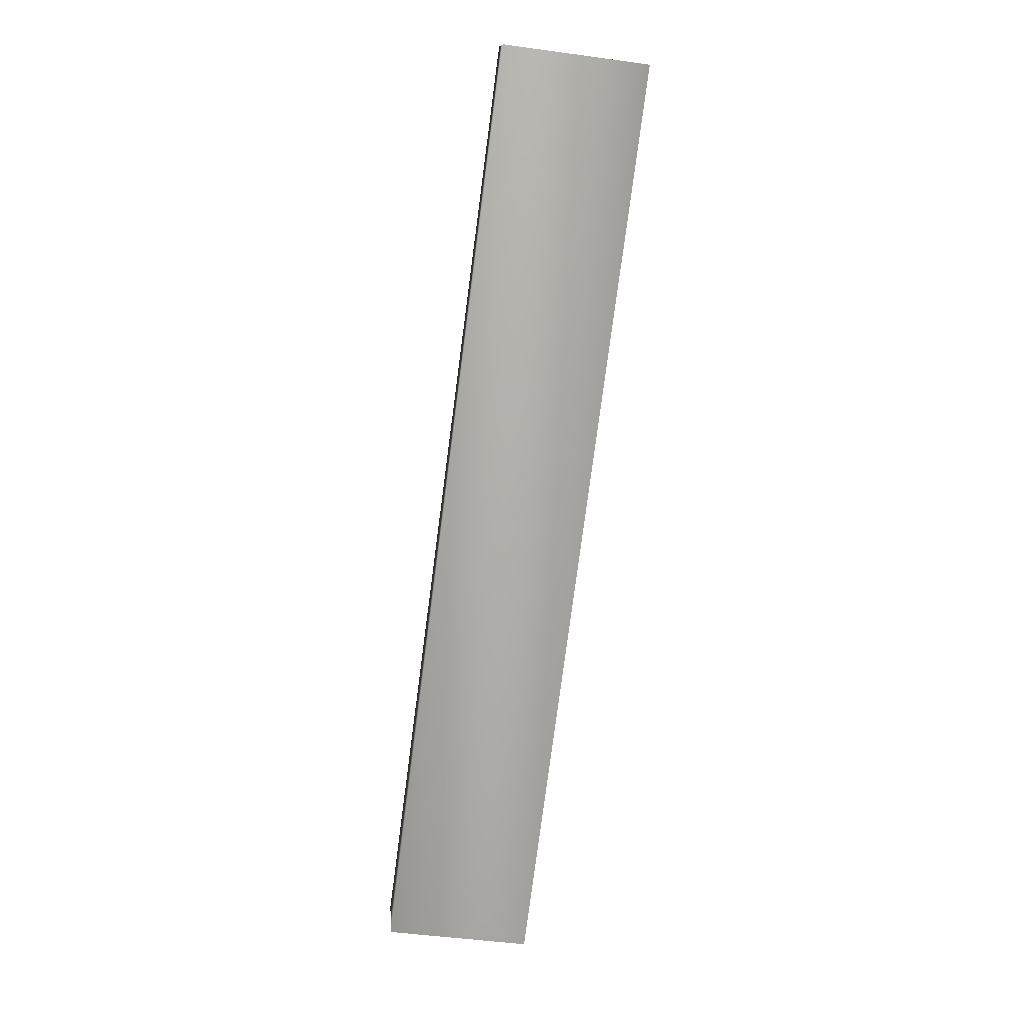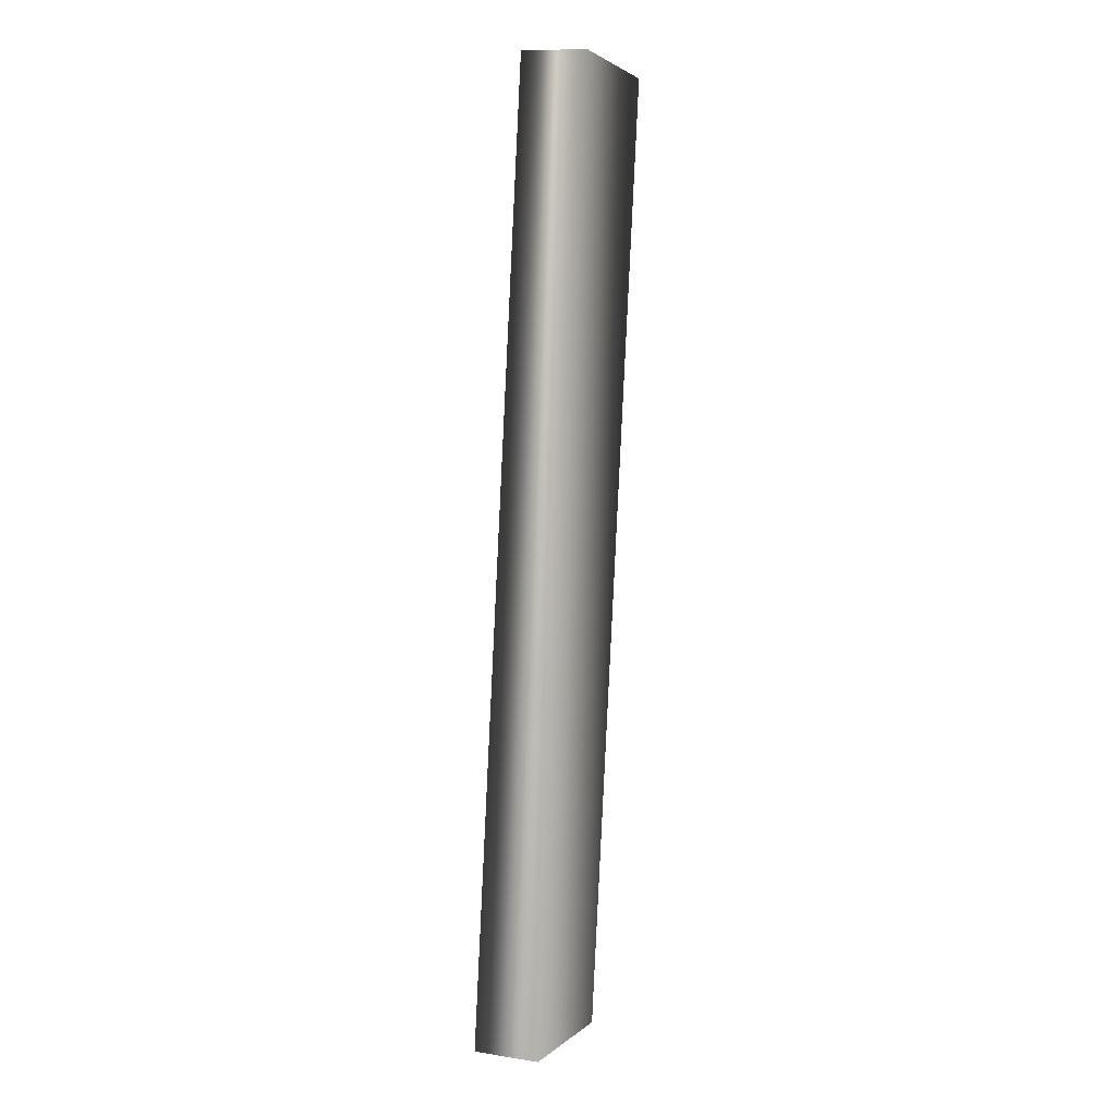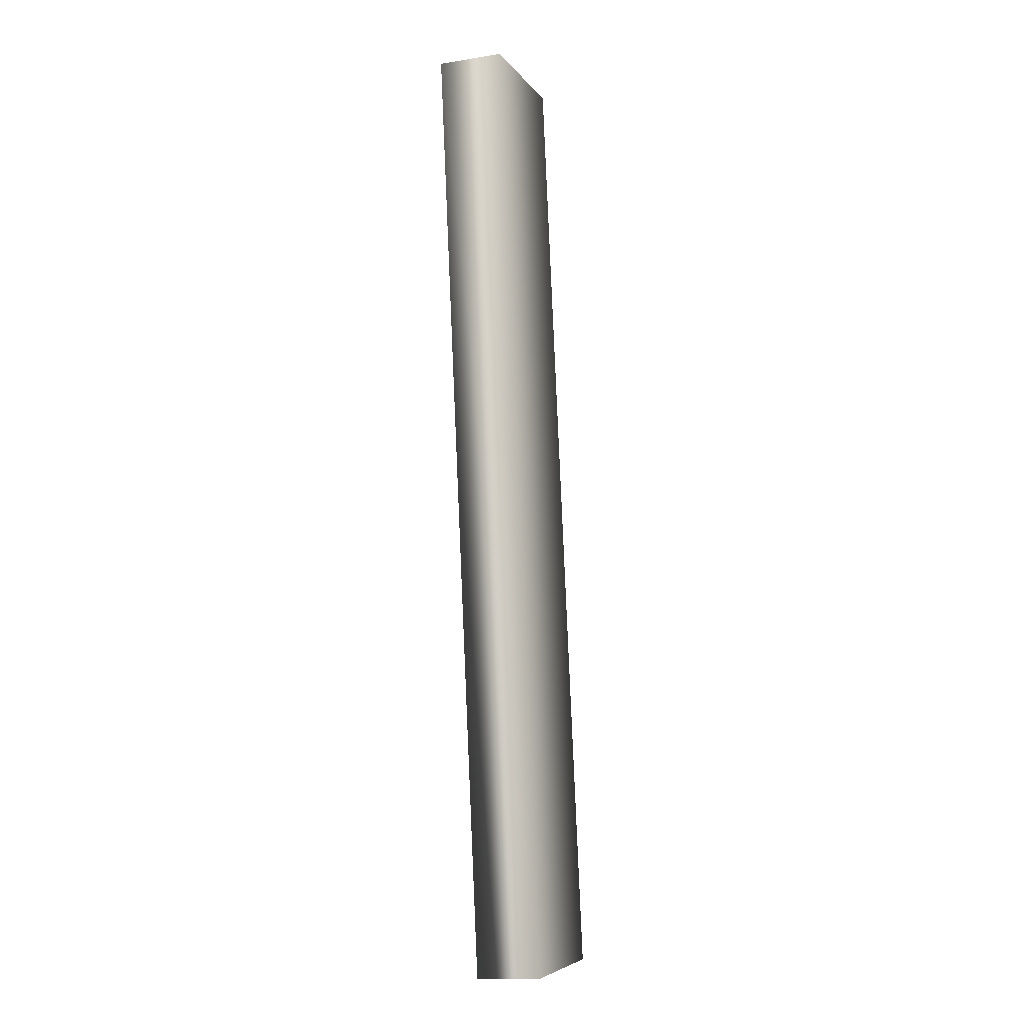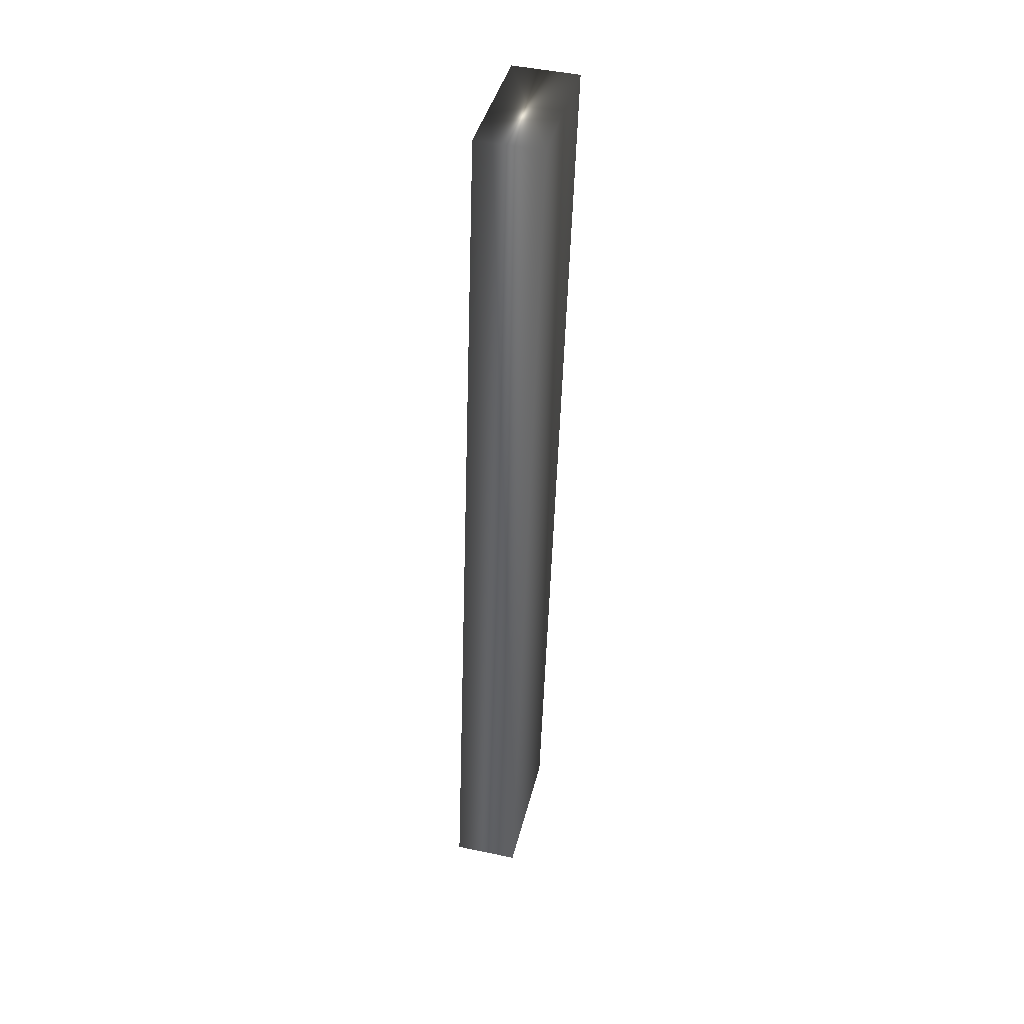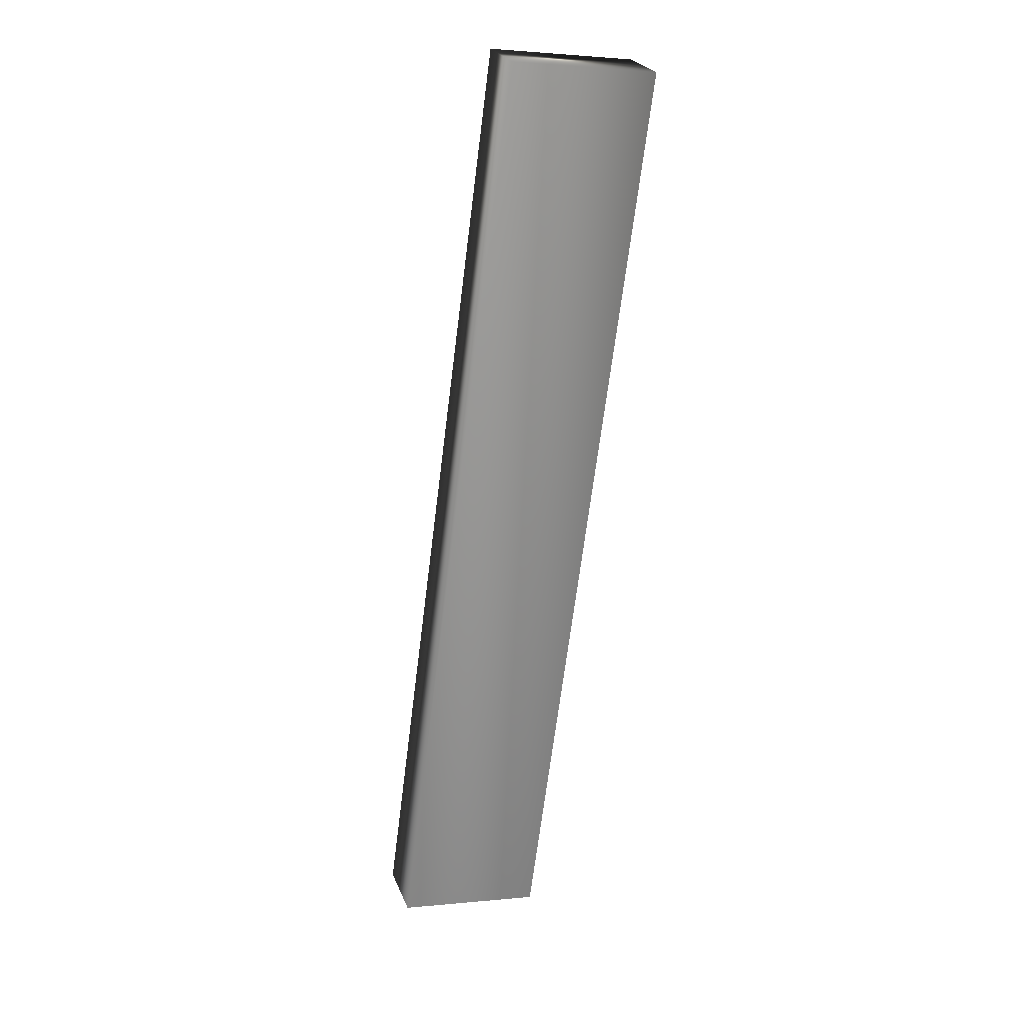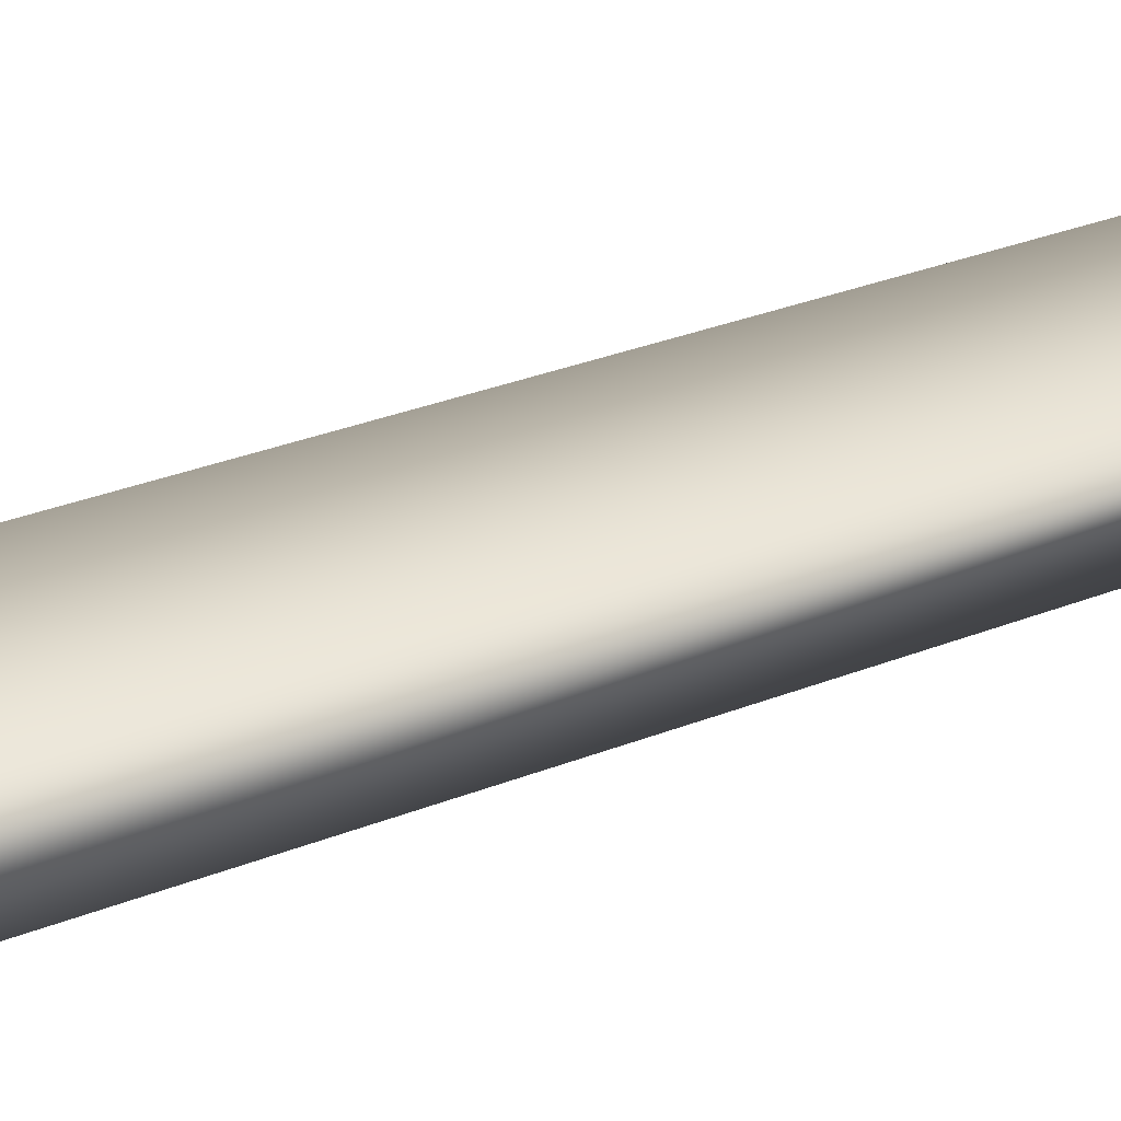
<metadata>
{"format":"obj","ext":"obj","renderer":"f3d","projection":"perspective","resolution":1024,"background":"white","views":[{"elev":12.3,"azim":-3.9,"up":"+Z"},{"elev":10.5,"azim":-68.5,"up":"+Z"},{"elev":-14.0,"azim":109.1,"up":"+Z"},{"elev":47.5,"azim":-76.6,"up":"+Z"},{"elev":25.1,"azim":-18.2,"up":"+Z"},{"elev":27.1,"azim":64.7,"up":"+Y"}]}
</metadata>
<code>
v 32.75 8 112.9
v 32.38 8 113
v 32.44 8 110.5
v 32.06 8 110.6
v 32.44 8.167 110.5
v 32.06 8.167 110.6
v 32.75 8.167 112.9
v 32.38 8.167 113
f 1 2 3
f 3 2 4
f 5 3 6
f 6 3 4
f 7 1 5
f 5 1 3
f 2 8 4
f 4 8 6
f 8 2 7
f 7 2 1
f 7 5 8
f 8 5 6

</code>
